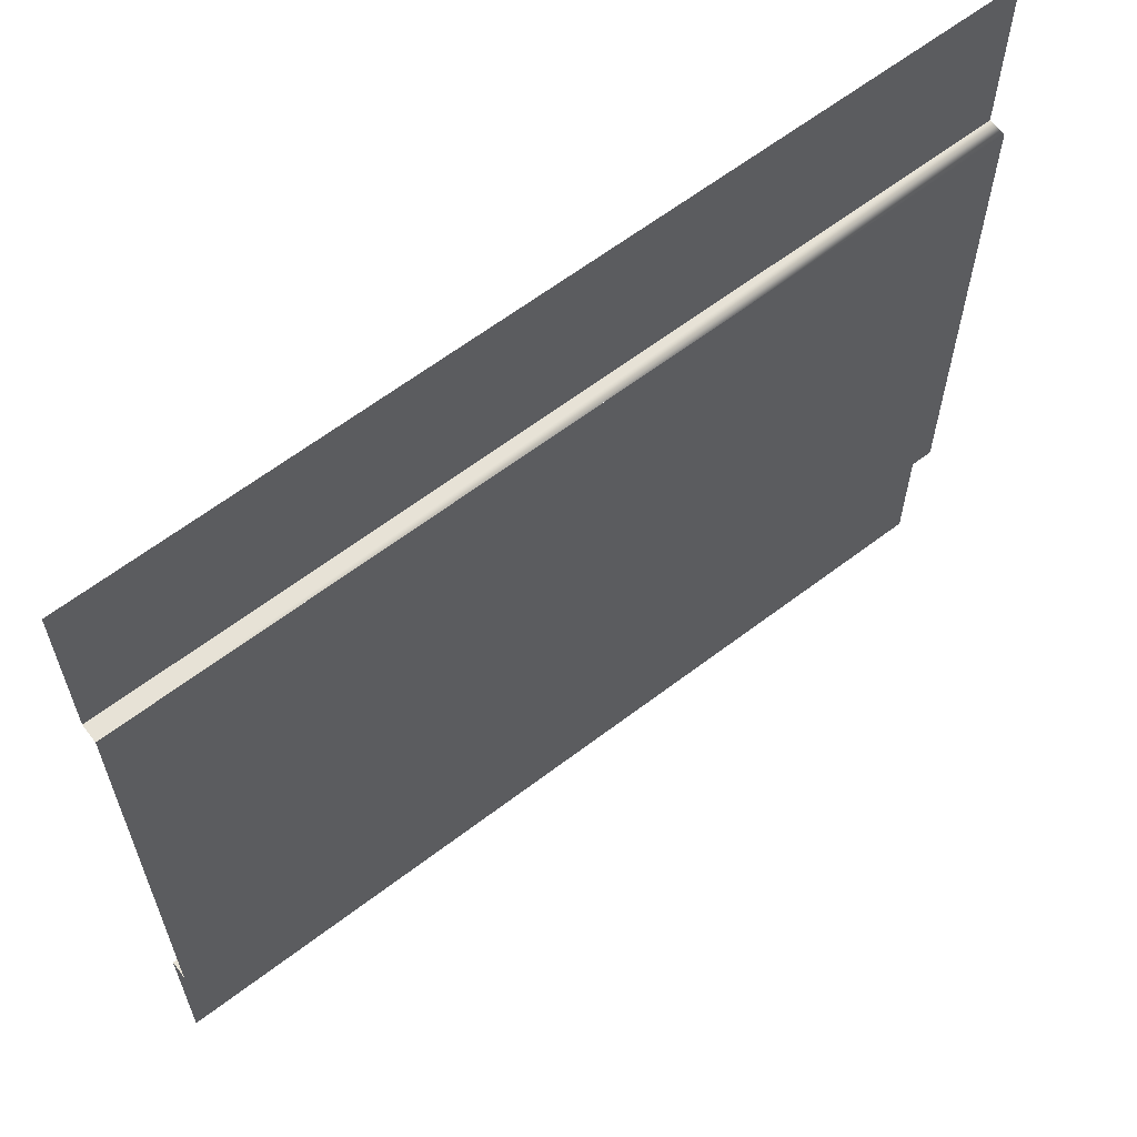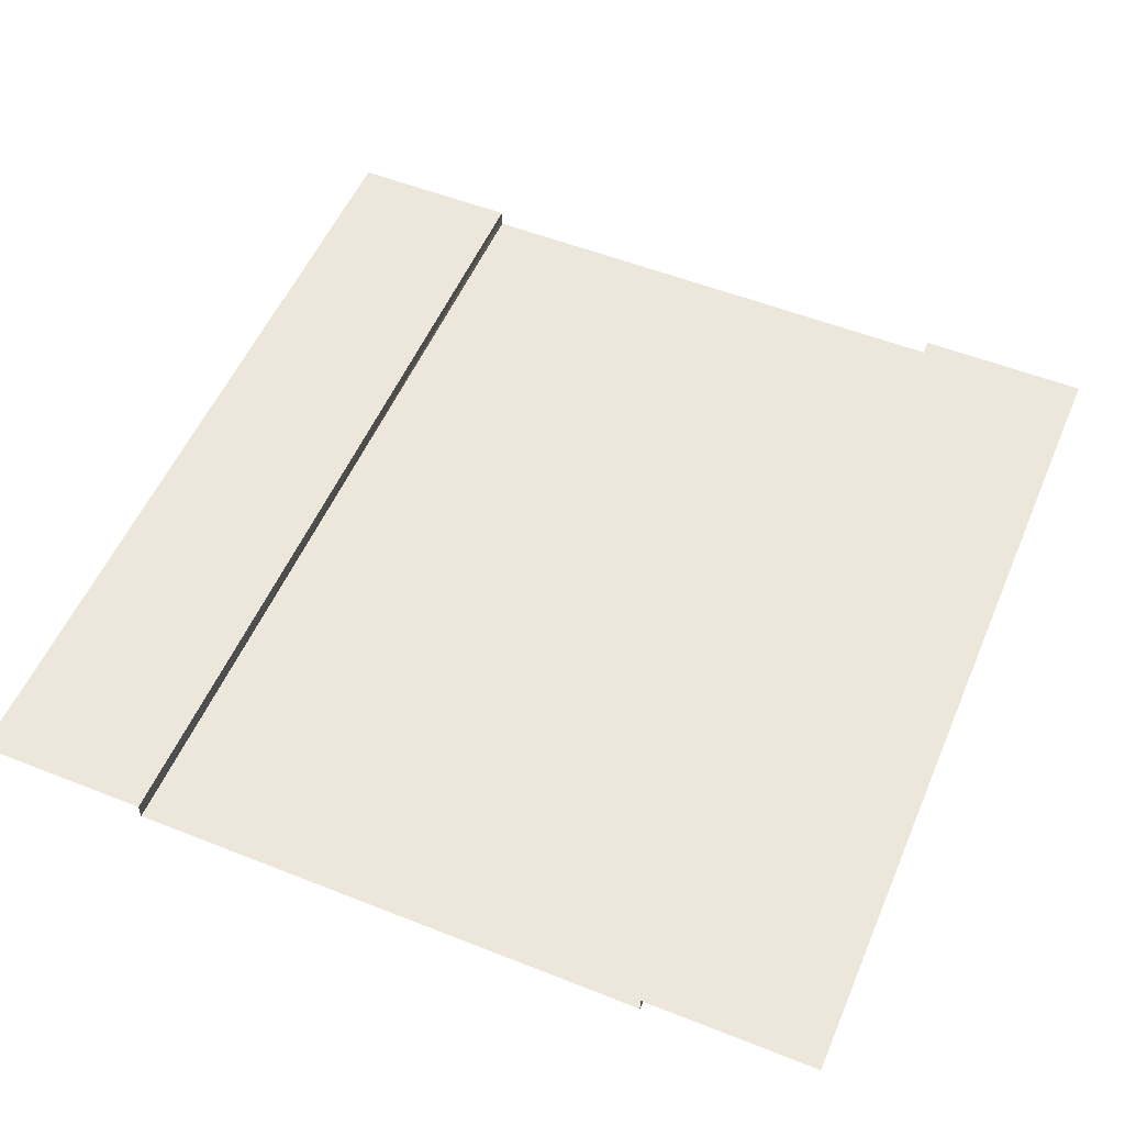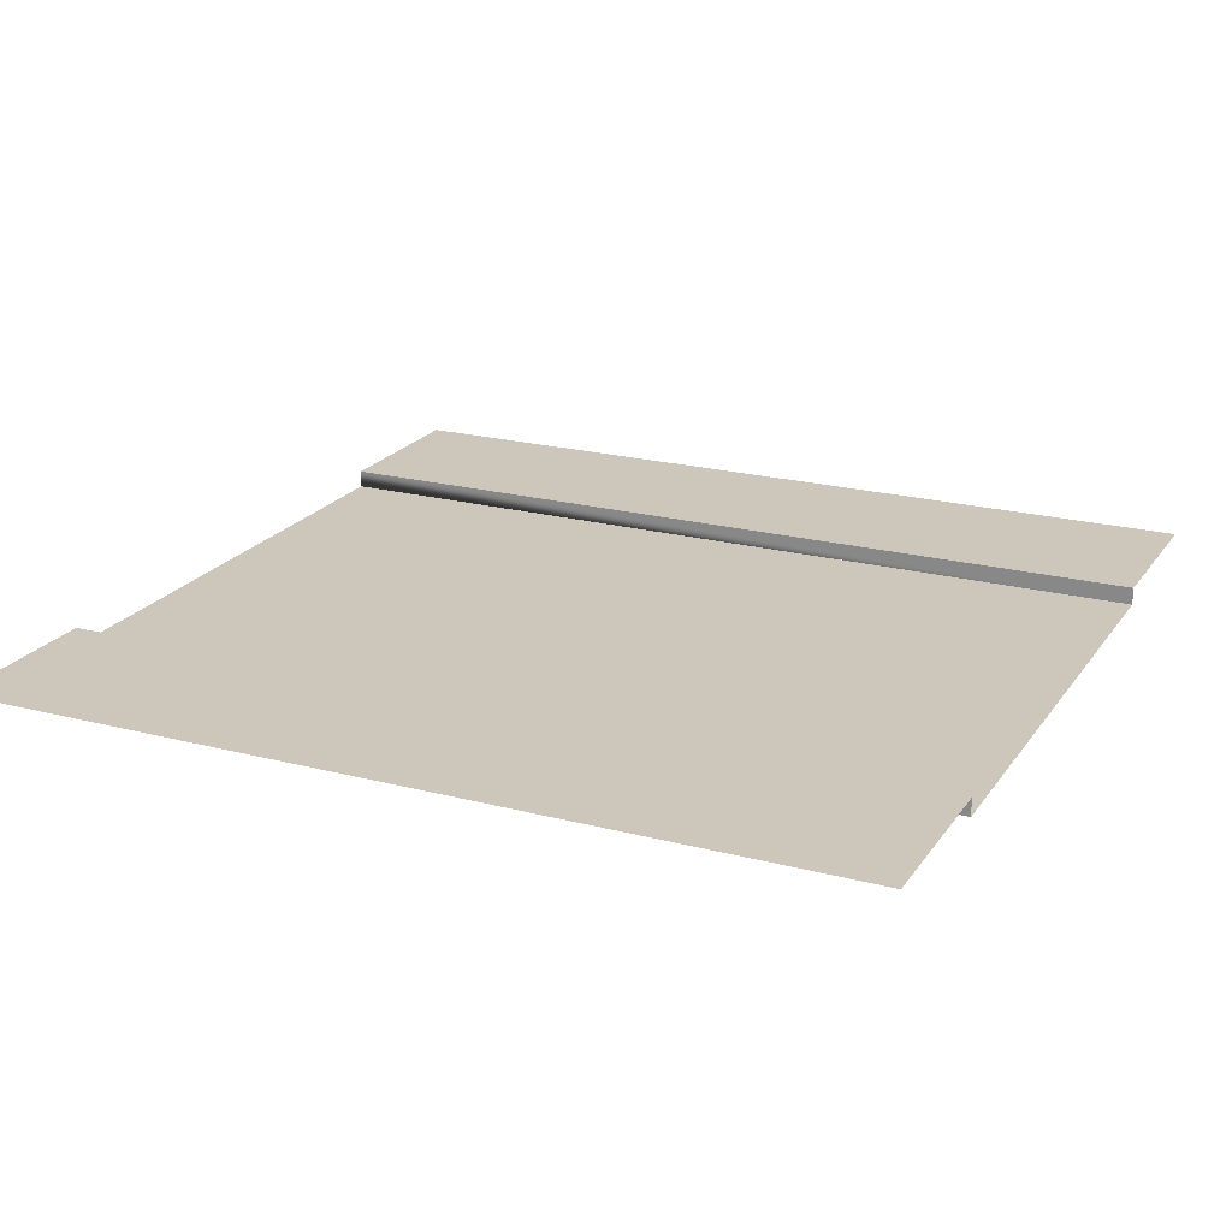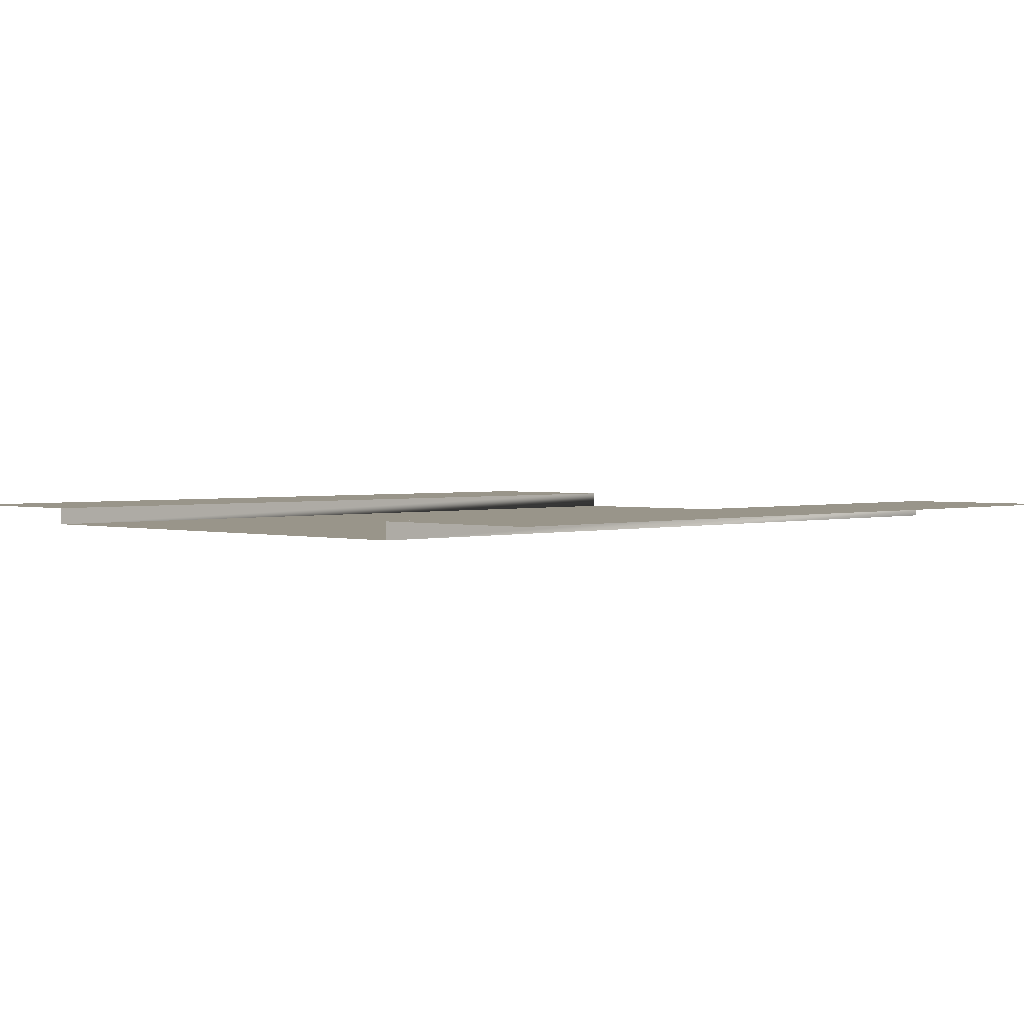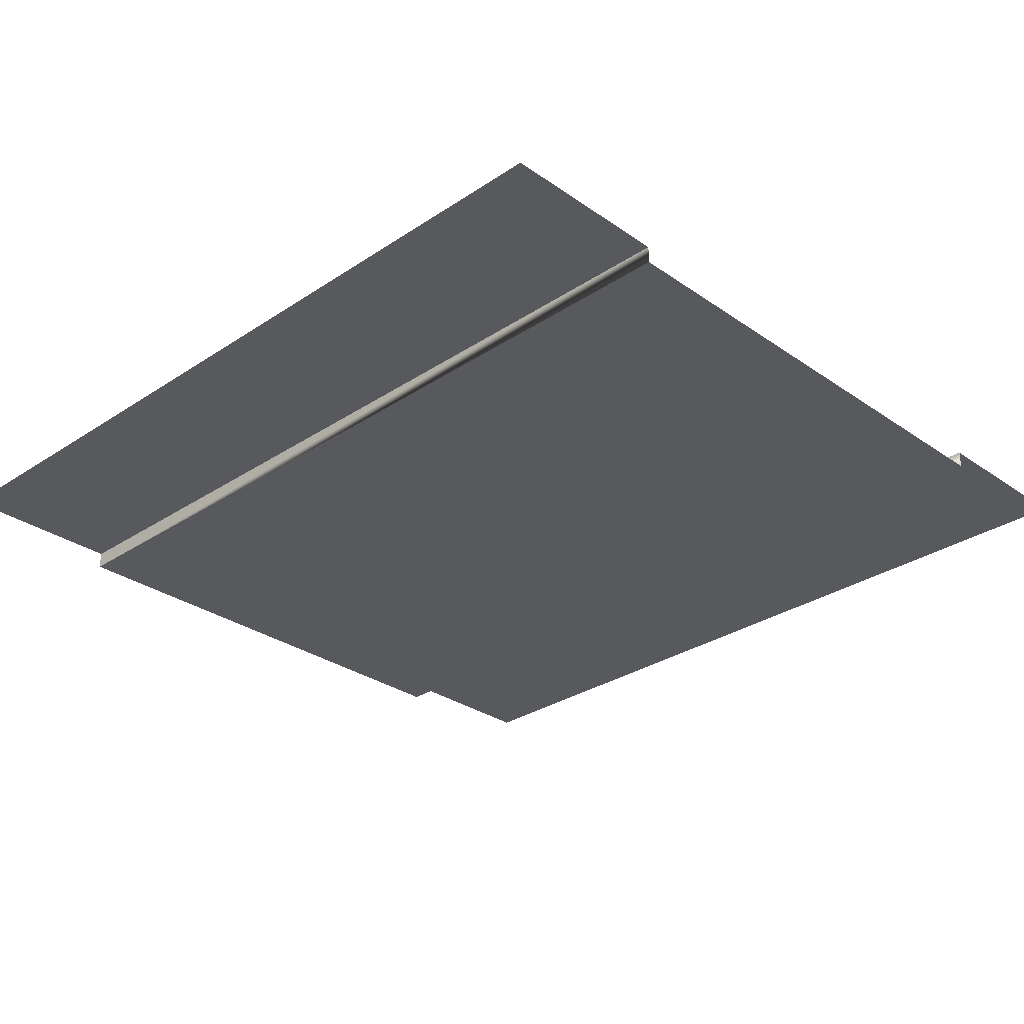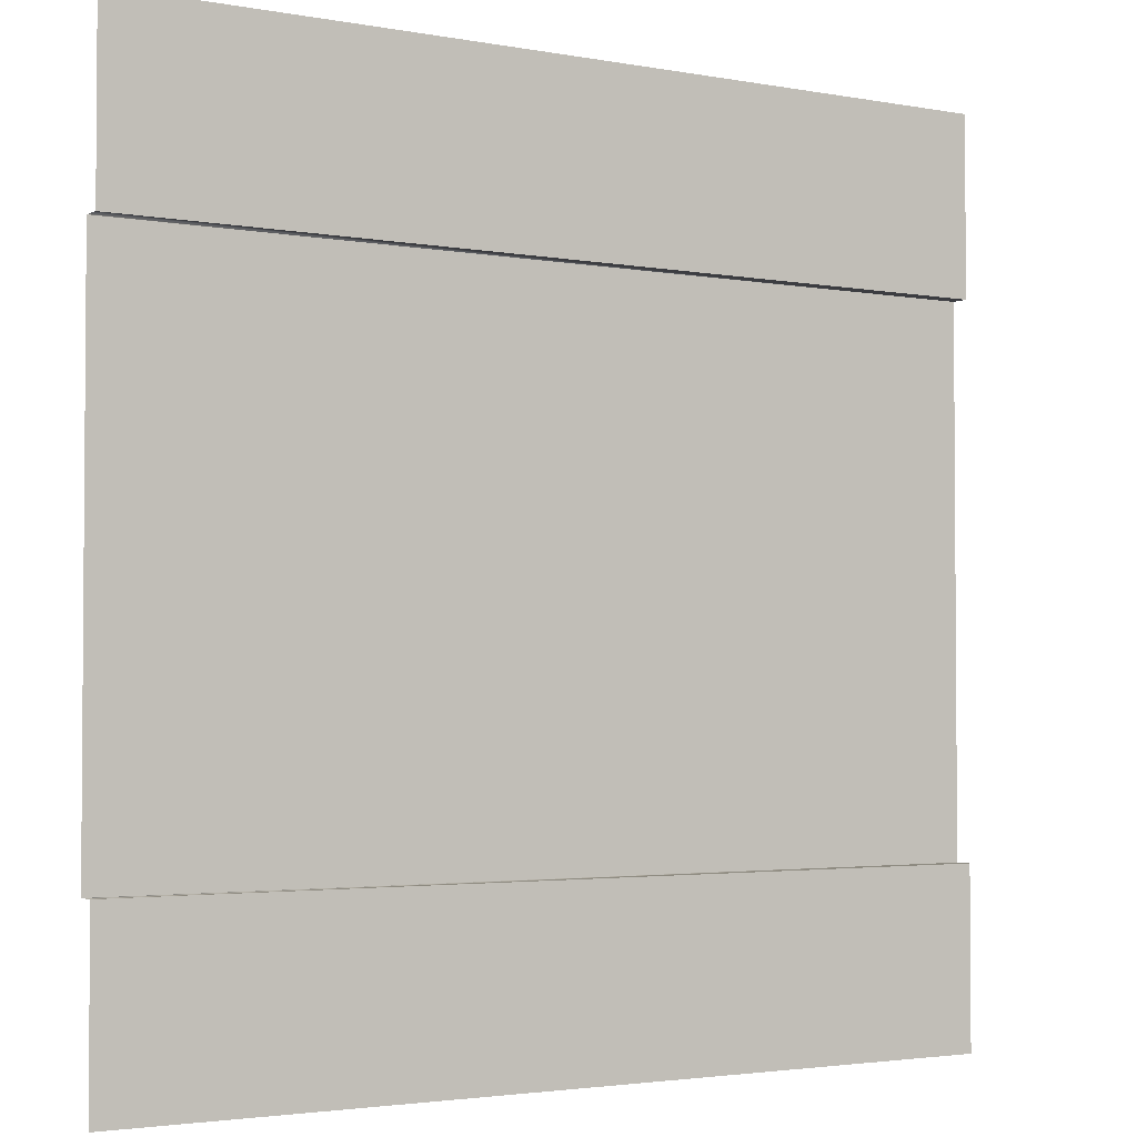
<metadata>
{"format":"obj","ext":"obj","renderer":"f3d","projection":"perspective","resolution":1024,"background":"white","views":[{"elev":63.1,"azim":-37.6,"up":"+Z"},{"elev":53.8,"azim":-67.1,"up":"+Y"},{"elev":21.3,"azim":-155.0,"up":"+Y"},{"elev":2.0,"azim":-46.0,"up":"+Y"},{"elev":-29.7,"azim":44.3,"up":"+Y"},{"elev":-2.7,"azim":147.0,"up":"+Z"}]}
</metadata>
<code>
v  5 0 -3
v  0 0 -3
v  0 0 -0
v  5 0 -0
v  -5 0 -3
v  -5 0 -0
v  5 0 3
v  0 0 3
v  -5 0 3
g Road_Straight
f 1 2 3 4
f 5 6 3 2
f 7 4 3 8
f 9 8 3 6
v  -5 0 -3
v  5 0 -3
v  5 0.2 -3
v  -5 0.2 -3
v  5 0.2 -5
v  -5 0.2 -5
v  -5 0 3
v  -5 0.2 3
v  5 0.2 3
v  5 0 3
v  -5 0.2 5
v  5 0.2 5
g Sidewalk_Straight
f 10 10 11 11 12 13
f 13 12 14 15
f 16 17 18 19 19 16
f 17 20 21 18

</code>
